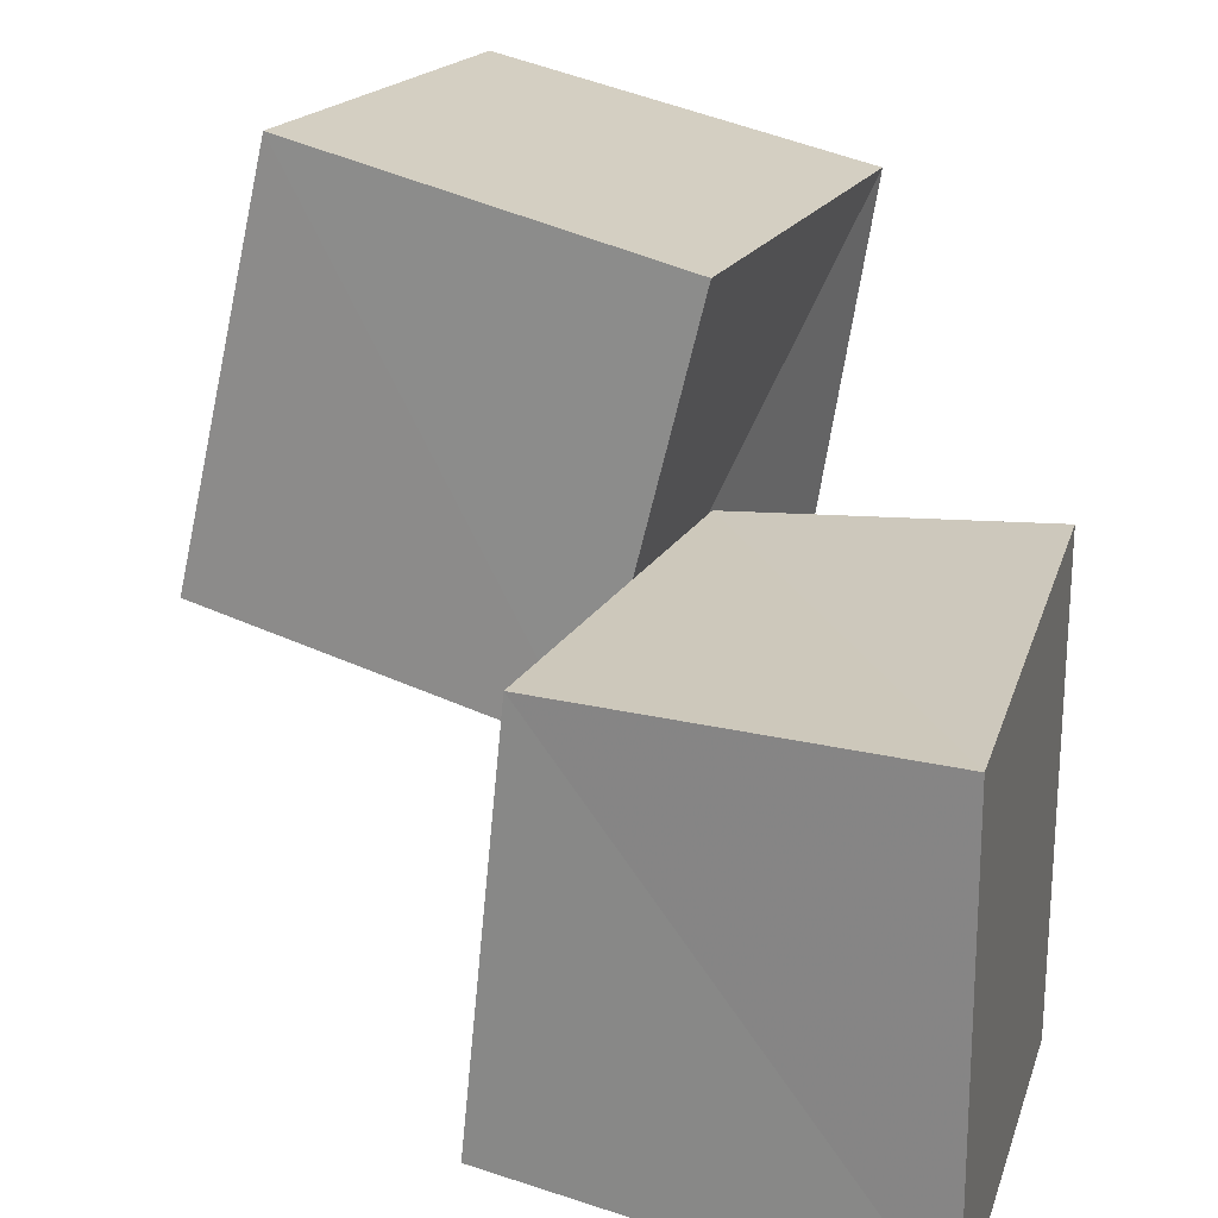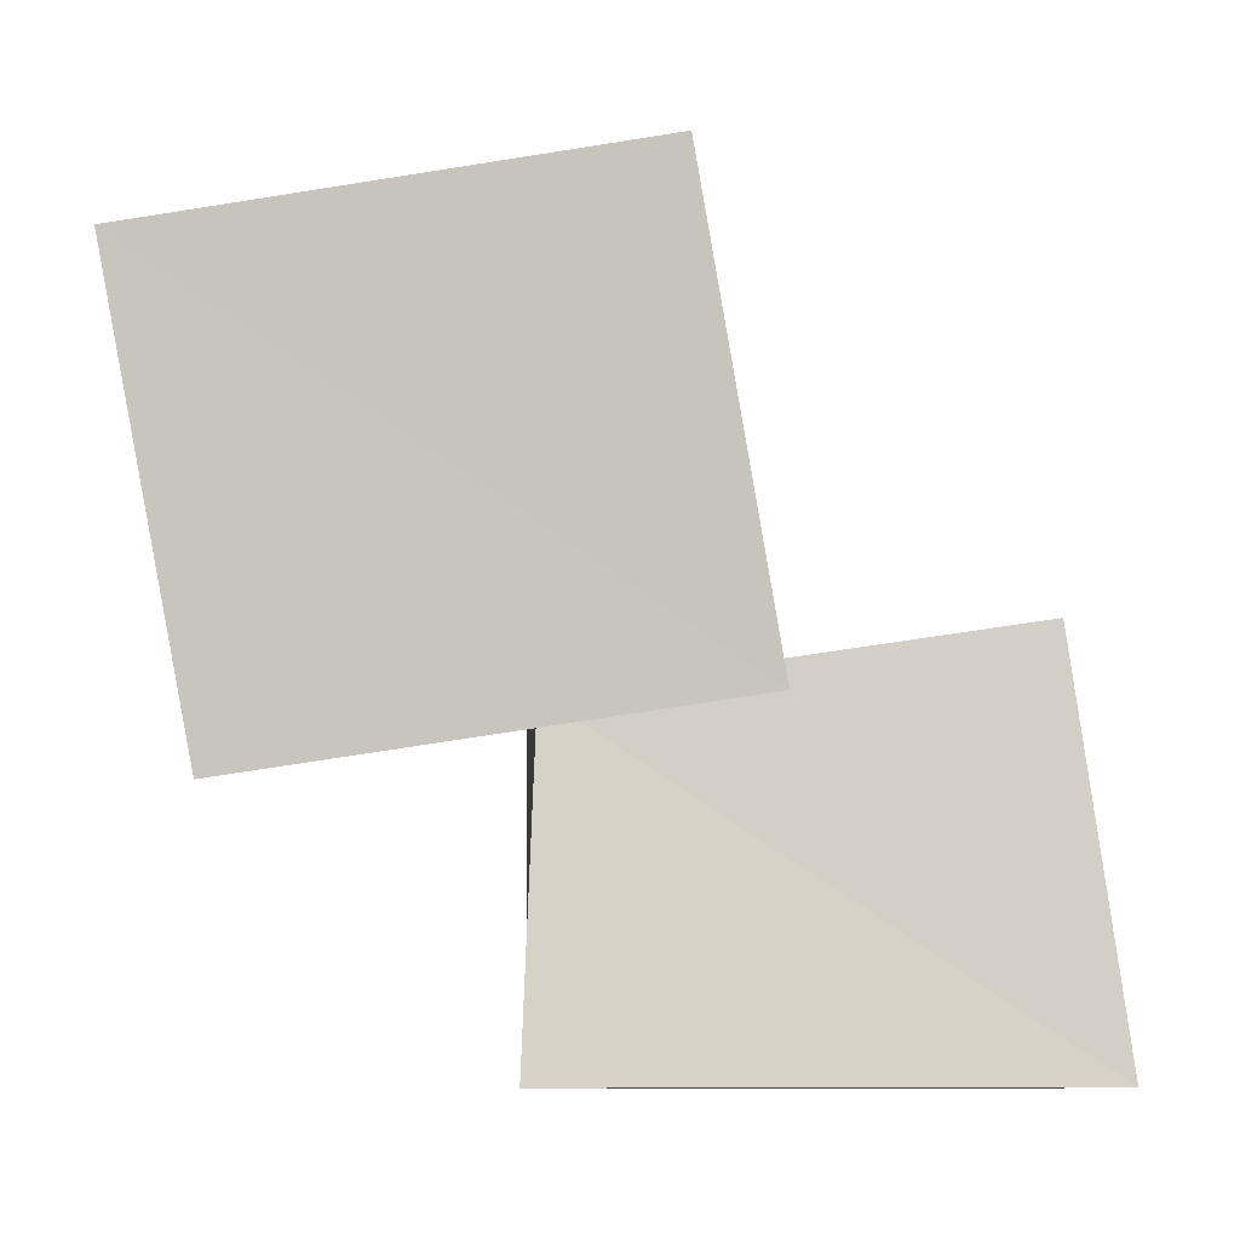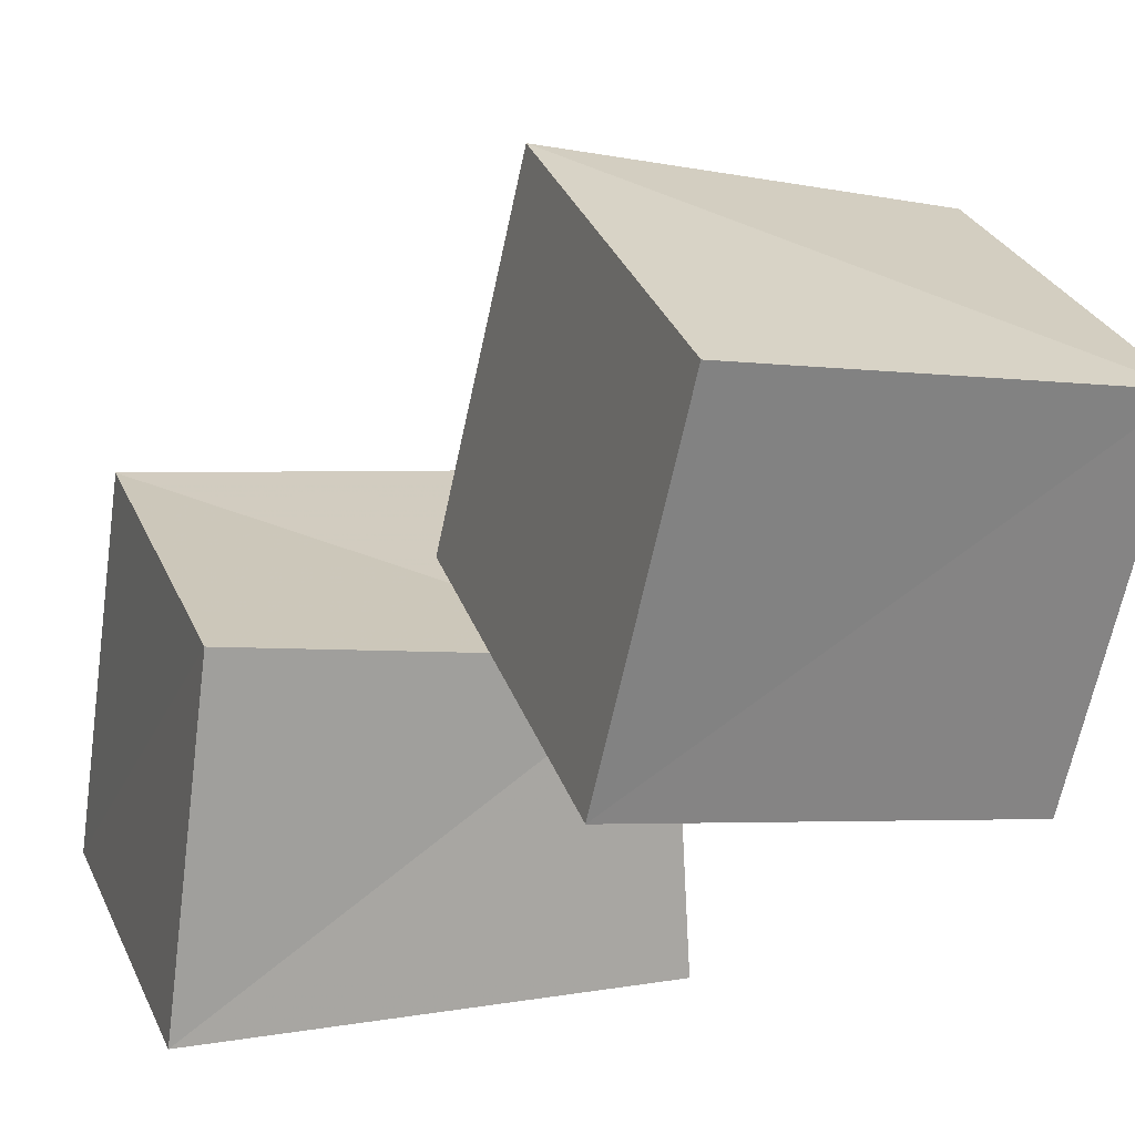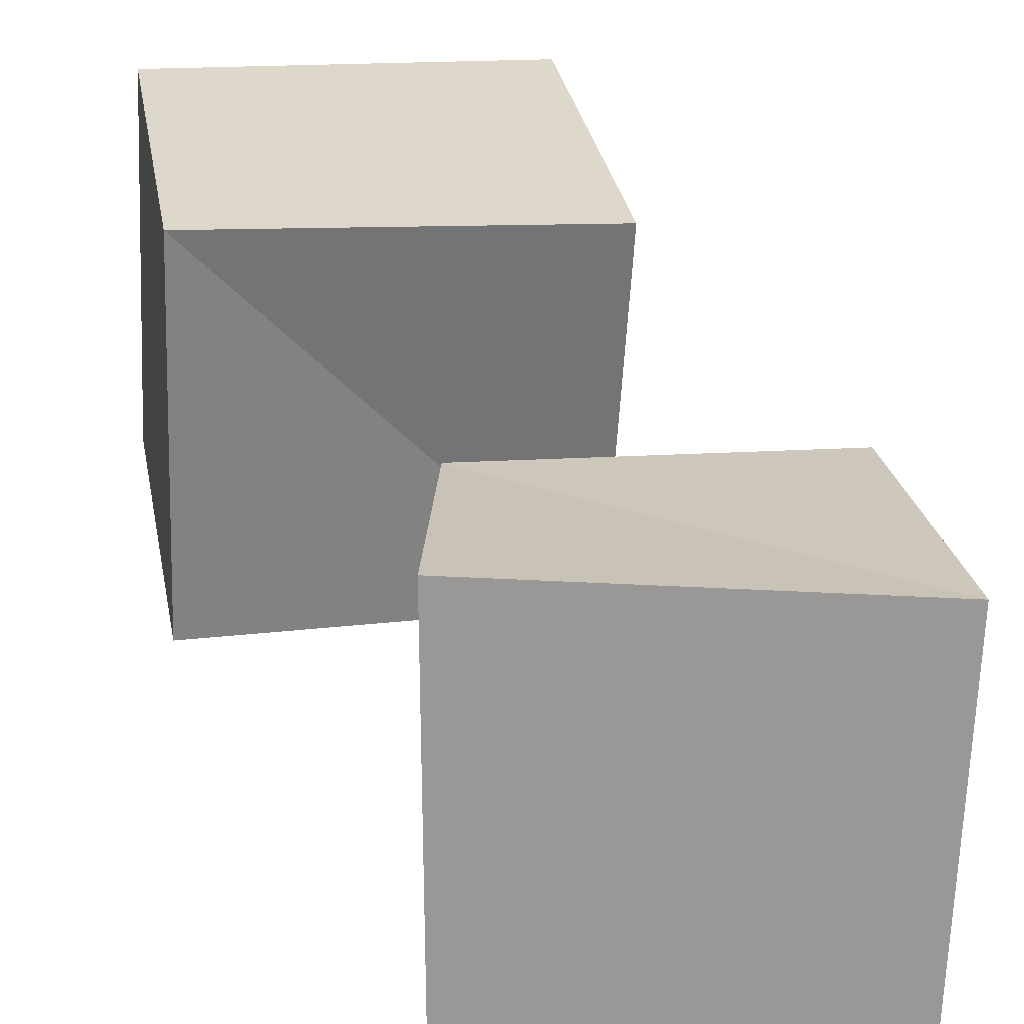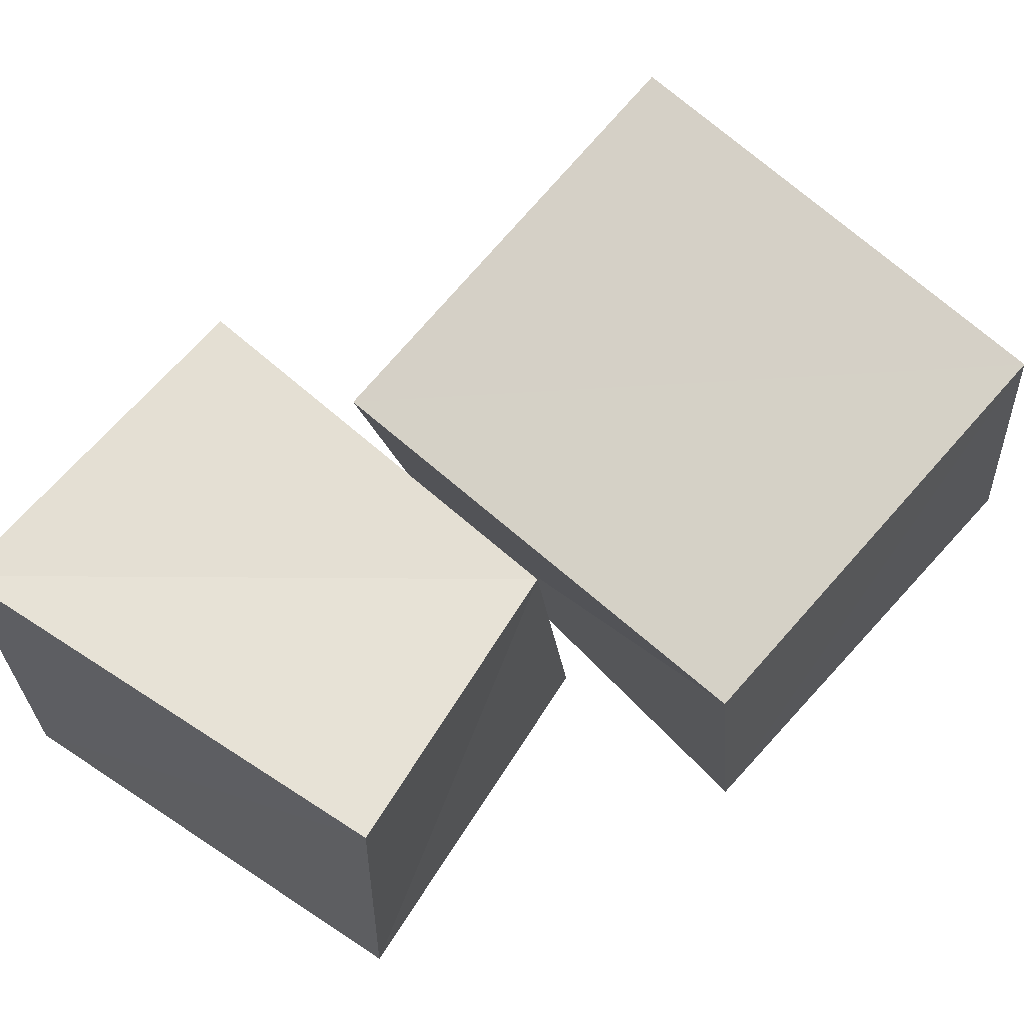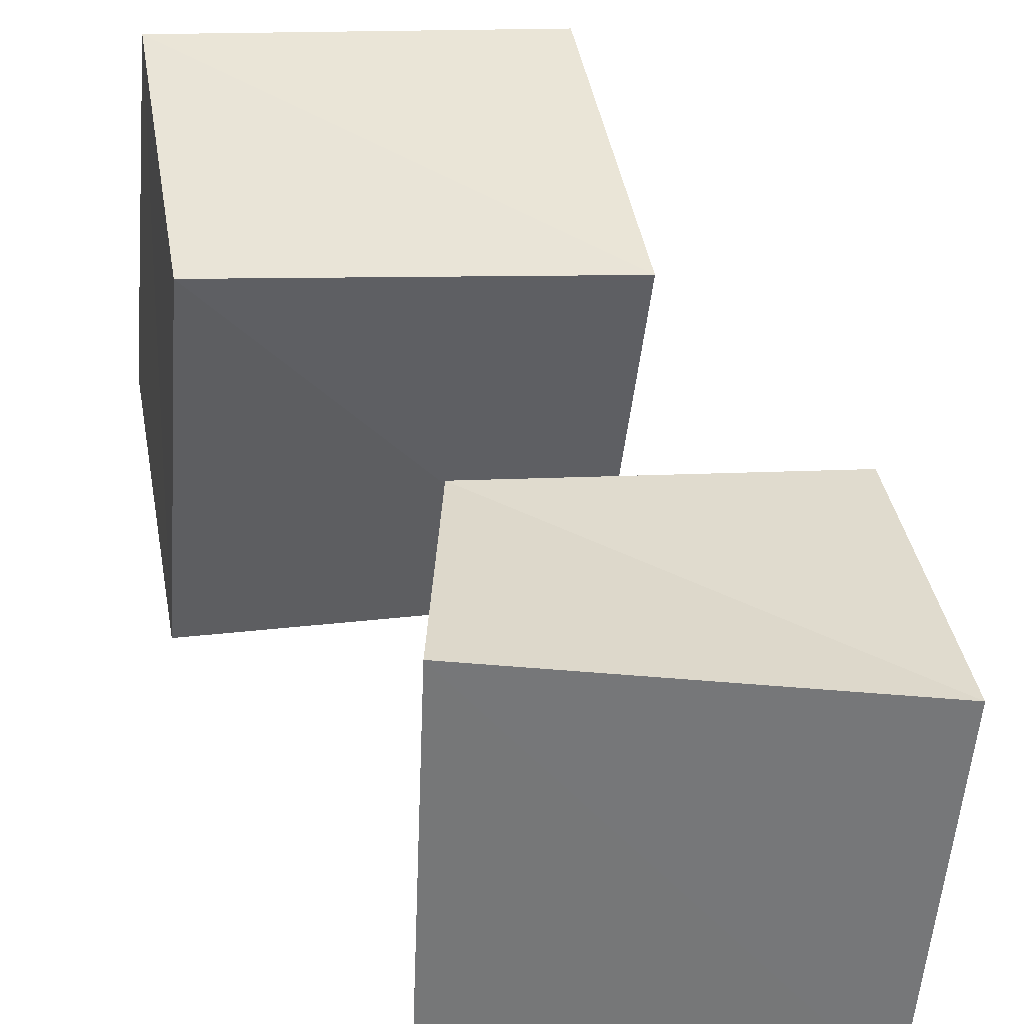
<metadata>
{"format":"obj","ext":"obj","renderer":"f3d","projection":"perspective","resolution":1024,"background":"white","views":[{"elev":21.9,"azim":-74.7,"up":"+Z"},{"elev":-8.4,"azim":87.4,"up":"+Y"},{"elev":17.2,"azim":-19.1,"up":"+Y"},{"elev":-68.5,"azim":88.8,"up":"+Y"},{"elev":66.2,"azim":33.7,"up":"+Z"},{"elev":-57.1,"azim":86.2,"up":"+Y"}]}
</metadata>
<code>
v 0.4493 0.8869 0.4776
v 1.446 0.6714 0.443
v 1.453 0.5134 1.449
v 0.4435 0.6452 1.471
v 0.6005 1.807 0.6557
v 1.607 1.605 0.6182
v 1.598 1.431 1.62
v 0.5916 1.575 1.656
v -0.2351 0.002171 -0.242
v 0.8605 0.002412 -0.2617
v 0.8903 0.001071 0.8914
v -0.2557 0.002316 0.8614
v -0.1345 0.9723 -0.1257
v 0.8618 0.8863 -0.1383
v 0.8587 0.7349 0.8612
v -0.1478 0.8709 0.8644
f 1 5 6
f 1 6 2
f 1 8 5
f 3 1 2
f 3 2 7
f 4 1 3
f 4 3 7
f 4 7 8
f 4 8 1
f 5 7 6
f 5 8 7
f 7 2 6
f 9 13 14
f 9 14 10
f 9 16 13
f 11 9 10
f 11 10 15
f 12 9 11
f 12 11 15
f 12 15 16
f 12 16 9
f 13 15 14
f 13 16 15
f 15 10 14

</code>
